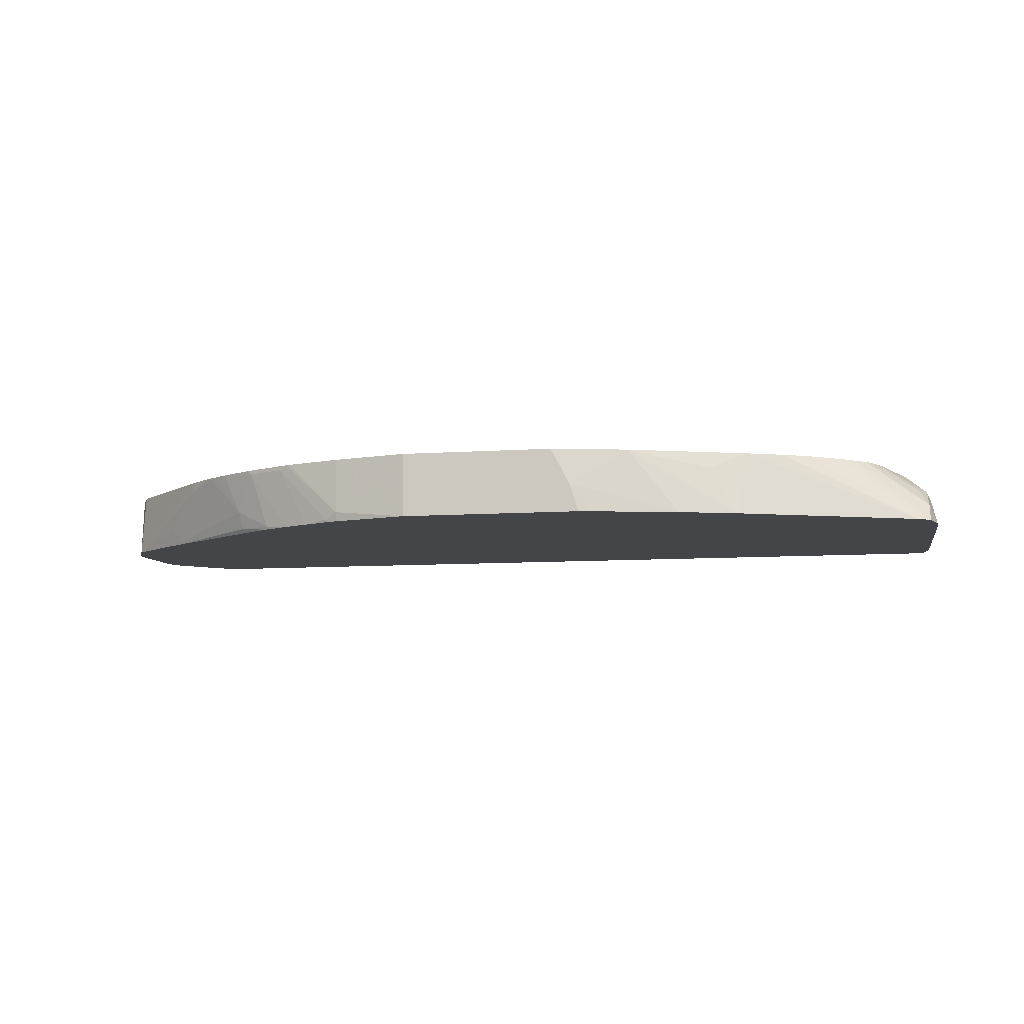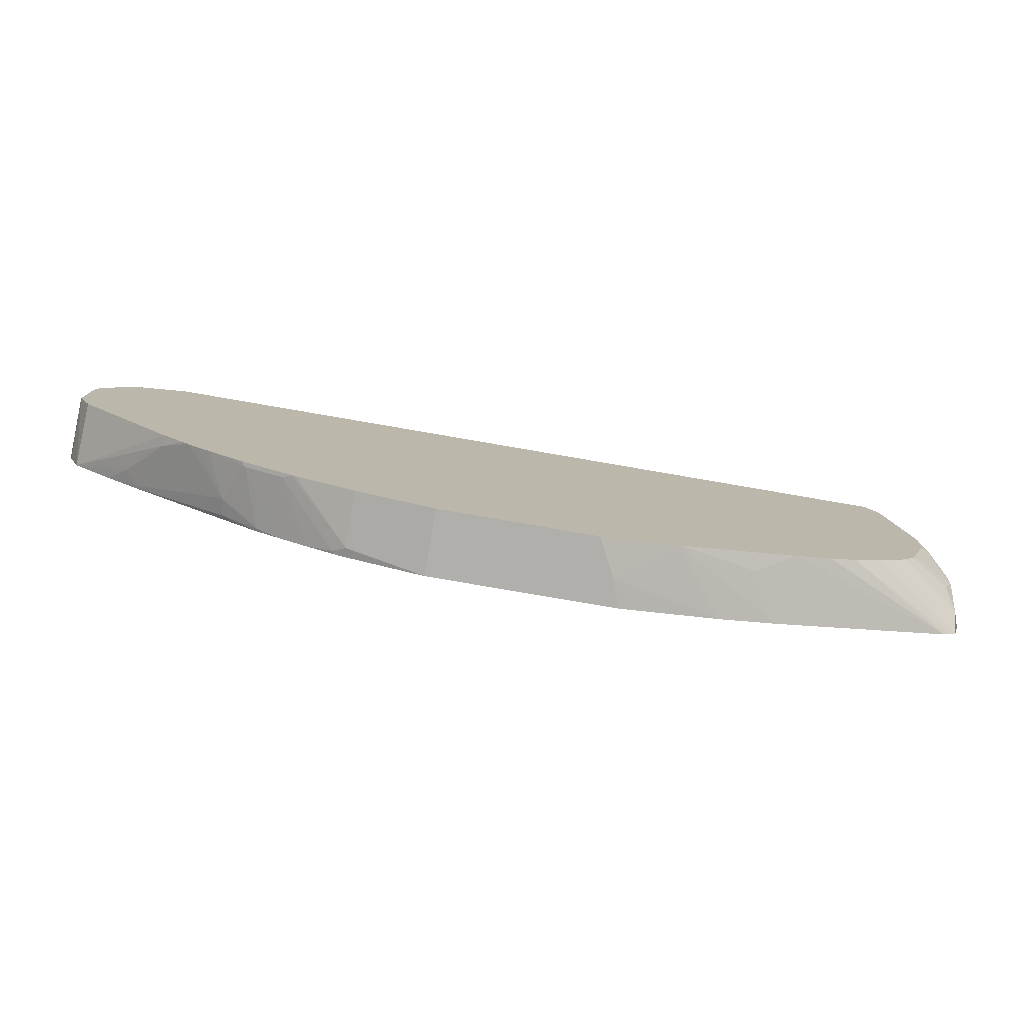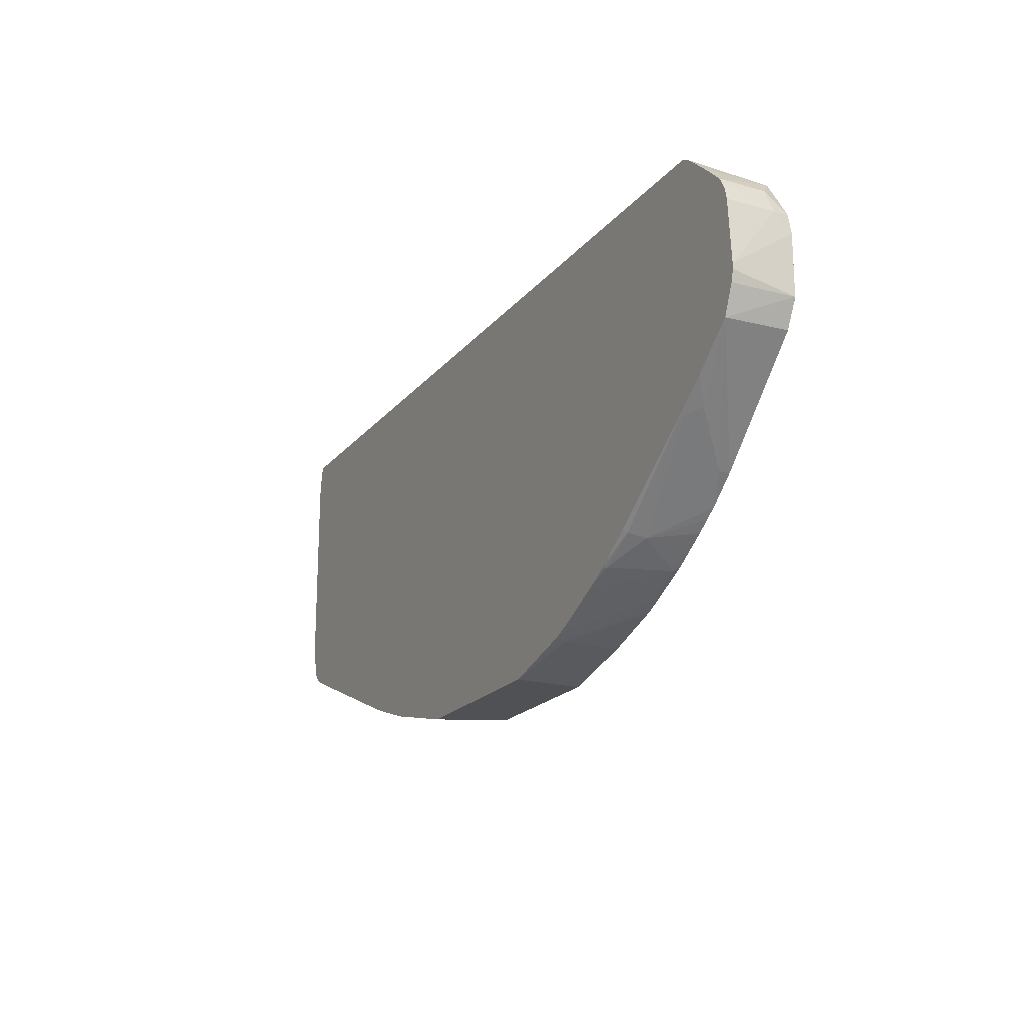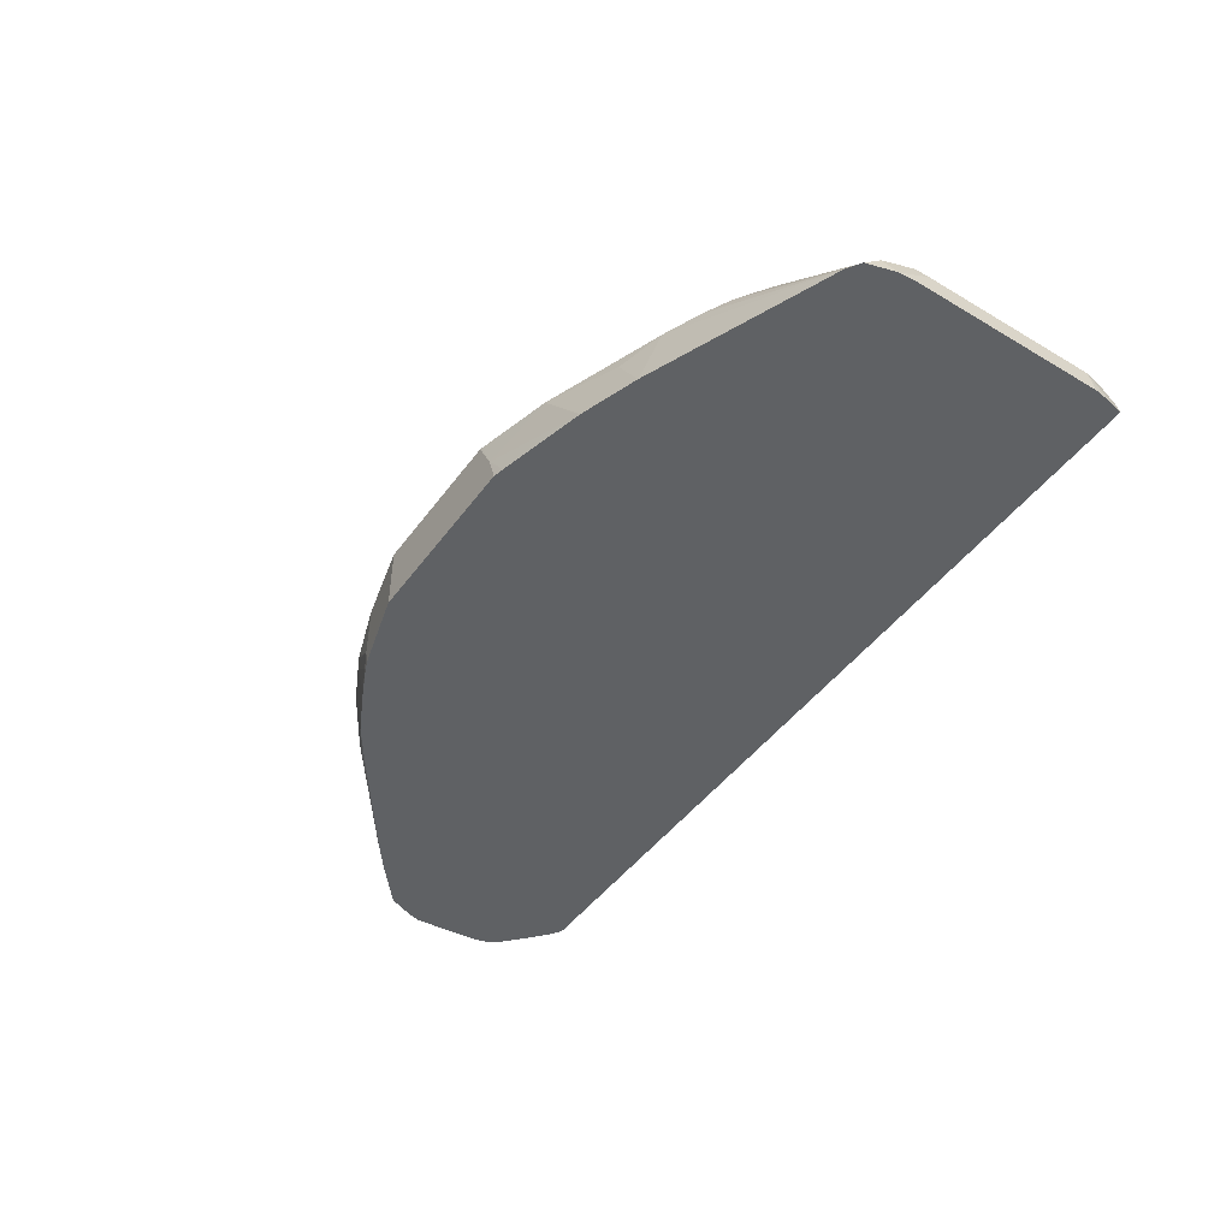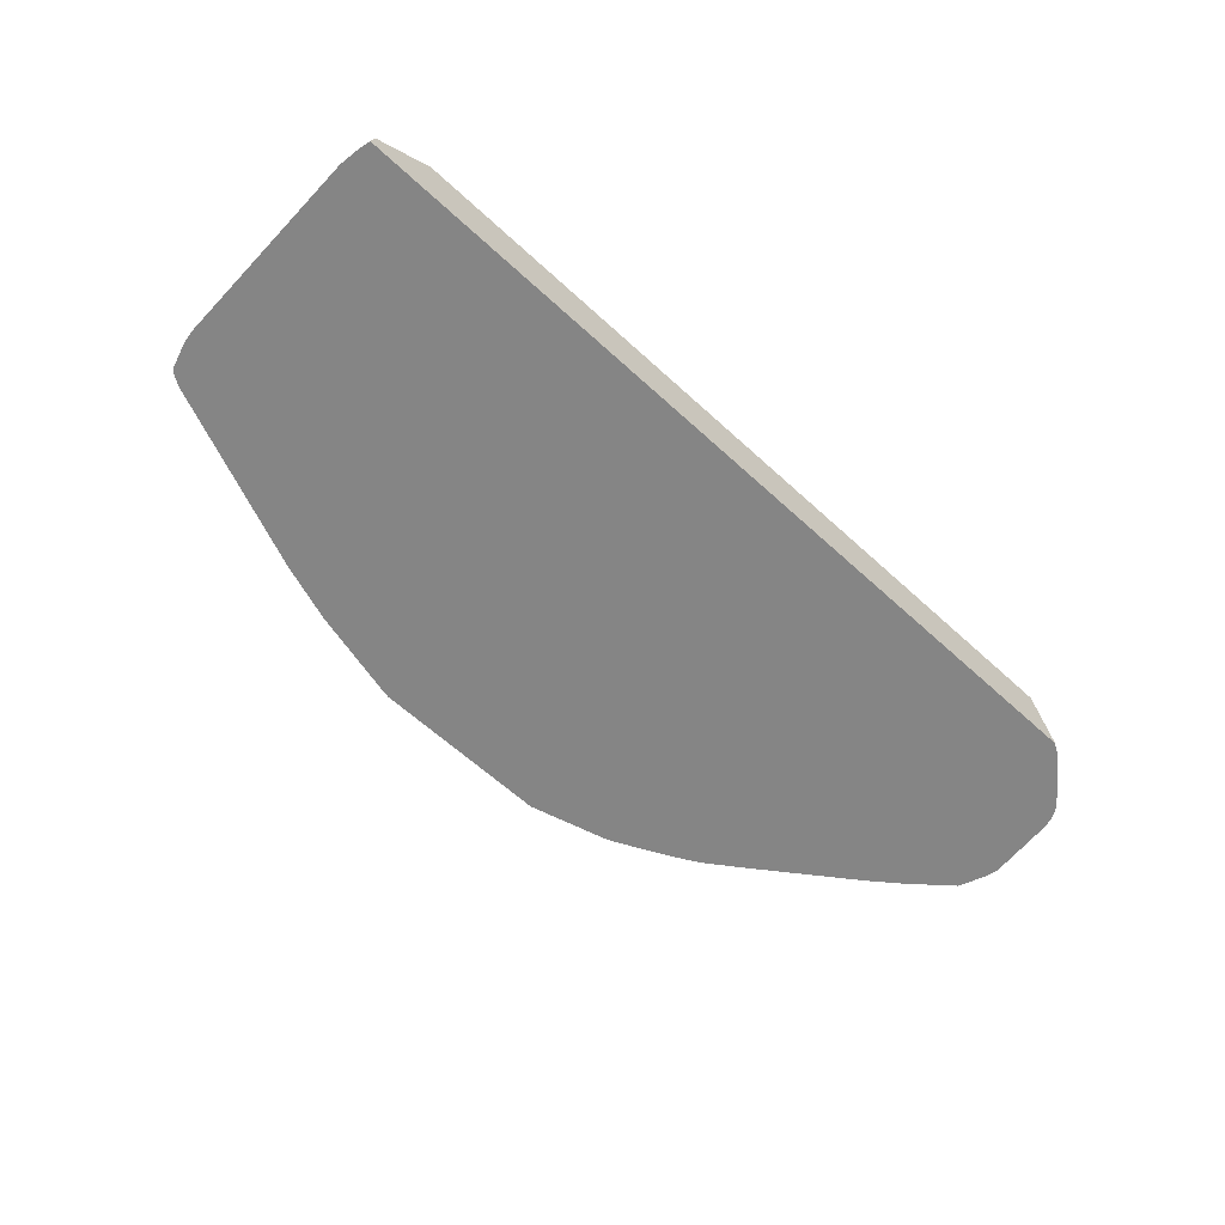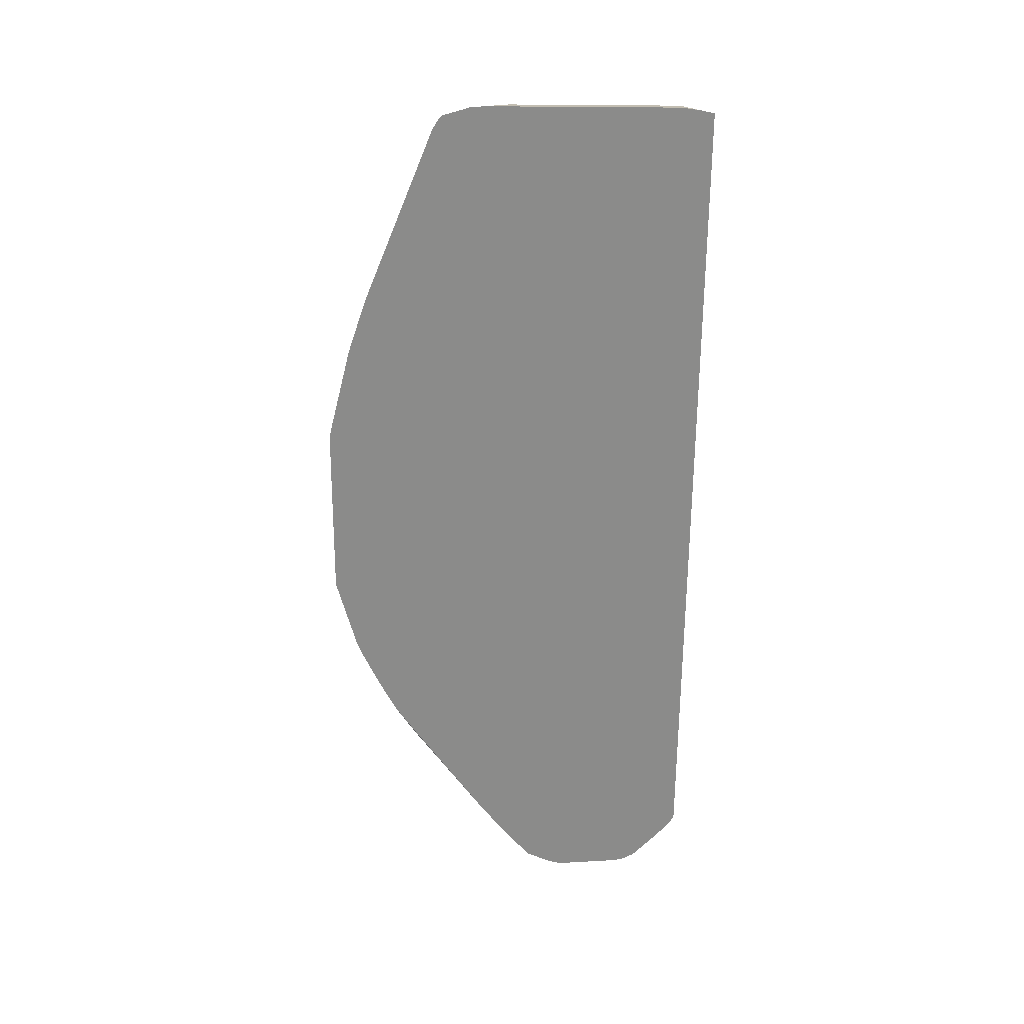
<metadata>
{"format":"obj","ext":"obj","renderer":"f3d","projection":"perspective","resolution":1024,"background":"white","views":[{"elev":-8.8,"azim":-169.4,"up":"+Y"},{"elev":-78.1,"azim":170.2,"up":"+Z"},{"elev":-19.6,"azim":63.0,"up":"+Z"},{"elev":-46.0,"azim":-124.2,"up":"+Y"},{"elev":-61.7,"azim":-43.1,"up":"+Y"},{"elev":-63.7,"azim":-90.4,"up":"+Y"}]}
</metadata>
<code>
v 0.385 -0.01933 -0.2451
v 0.455 -0.01933 -0.2275
v 0.385 -0.07846 -0.2451
v 0.2451 -0.01933 -0.2451
v 0.455 -0.07001 -0.2275
v 0.5075 -0.01933 -0.2096
v 0.455 -0.07846 -0.2257
v 0.2191 -0.07846 -0.2451
v 0.2276 -0.05251 -0.2451
v 0.2431 -0.01933 -0.2446
v 0.4668 -0.07585 -0.2217
v 0.5112 -0.01933 -0.2082
v 0.4645 -0.07846 -0.222
v 0.209 -0.07846 -0.2428
v 0.1751 -0.01933 -0.2275
v 0.1294 -0.07846 -0.2231
v 0.5193 -0.02334 -0.2042
v 0.4901 -0.07846 -0.21
v 0.5463 -0.01933 -0.1907
v 0.07691 -0.07846 -0.2057
v 0.1029 -0.03501 -0.2057
v 0.06811 -0.01933 -0.1886
v 0.5134 -0.07846 -0.1984
v 0.5542 -0.02334 -0.1867
v 0.5583 -0.01933 -0.1847
v -0.08806 -0.07846 -0.1394
v 0.03505 -0.01933 -0.175
v 0.5166 -0.07846 -0.1967
v 0.5718 -0.05834 -0.1692
v 0.5368 -0.07585 -0.1867
v 0.5898 -0.01933 -0.1646
v -0.09446 -0.07846 -0.1355
v 0.01046 -0.01933 -0.1627
v 0.0338 -0.01933 -0.1744
v 0.5345 -0.07846 -0.187
v 0.5689 -0.07439 -0.1663
v 0.6009 -0.01933 -0.1568
v 0.6108 -0.01933 -0.1497
v 0.6593 -0.07585 -0.09918
v 0.5384 -0.07846 -0.1847
v -0.09986 -0.07846 -0.1316
v -0.01612 -0.01933 -0.1446
v 0.5672 -0.07846 -0.1647
v 0.6609 -0.07846 -0.09716
v 0.6163 -0.01933 -0.1453
v 0.636 -0.02918 -0.1284
v 0.6709 -0.06418 -0.09333
v 0.6885 -0.07846 -0.07585
v -0.1005 -0.07846 -0.1309
v -0.1006 -0.06126 -0.1137
v -0.03033 -0.01933 -0.1336
v 0.636 -0.01933 -0.1284
v 0.7264 -0.07846 -0.04373
v -0.1082 -0.07846 -0.105
v -0.1006 -0.04376 -0.07876
v -0.09188 -0.04376 -0.09627
v -0.04287 -0.01933 -0.122
v 0.6885 -0.01933 -0.07585
v 0.7234 -0.01933 -0.04086
v 0.7352 -0.01933 -0.01753
v 0.7368 -0.07846 -0.0192
v -0.1092 -0.07846 -0.09234
v -0.105 -0.05251 -0.07
v -0.1006 -0.04376 0.06124
v -0.09911 -0.04085 -0.07
v -0.08167 -0.02334 -0.05252
v -0.08308 -0.02626 -0.06128
v -0.05608 -0.01933 -0.1014
v -0.05342 -0.01933 -0.1068
v 0.7352 -0.01933 0.03681
v 0.7394 -0.07846 -0.009097
v -0.1092 -0.07846 0.08751
v -0.105 -0.05251 0.08751
v -0.09911 -0.04085 0.08751
v -0.08167 -0.02334 -0.01753
v -0.07618 -0.01933 -0.01753
v -0.07278 -0.01933 -0.05337
v -0.07726 -0.02334 -0.06415
v 0.7312 -0.01933 0.05447
v 0.7352 -0.03501 0.05248
v 0.7394 -0.07846 -0.00424
v -0.1068 -0.07846 0.105
v -0.105 -0.07001 0.105
v -0.1033 -0.07418 0.1171
v -0.1006 -0.05032 0.105
v -0.0962 -0.03939 0.09626
v -0.07552 -0.01933 -0.01133
v 0.7306 -0.01933 0.05567
v 0.73 -0.07846 0.06804
v 0.733 -0.07846 0.06198
v 0.7352 -0.07846 0.05248
v 0.7234 -0.03501 0.07584
v -0.105 -0.07846 0.1135
v -0.1006 -0.0624 0.1171
v -0.1042 -0.07846 0.1171
v -0.04944 -0.01933 0.1171
v -0.06215 -0.01933 0.08751
v -0.07411 -0.01933 -2.121e-05
v -0.05641 -0.01933 0.1056
v -0.05666 -0.01933 0.105
v -0.06048 -0.01933 0.09407
v 0.7298 -0.01933 0.05695
v 0.7263 -0.07846 0.07443
v 0.7059 -0.01933 0.09332
v 0.6753 -0.07846 0.1171
v 0.6591 -0.01933 0.1171
v 0.7059 -0.07846 0.09332
v 0.7048 -0.01933 0.09396
v 0.6753 -0.07737 0.1171
v 0.6854 -0.07846 0.1112
f 46 53 47
f 47 53 48
f 49 54 50
f 50 54 55
f 50 55 56
f 50 56 57
f 50 57 51
f 52 58 53
f 53 58 59
f 53 59 60
f 53 60 61
f 56 69 57
f 54 63 55
f 55 63 73
f 55 73 64
f 55 64 74
f 55 74 65
f 55 65 66
f 55 66 67
f 55 67 68
f 55 68 69
f 55 69 56
f 60 70 81
f 54 62 63
f 46 52 53
f 36 43 40
f 41 51 42
f 60 81 71
f 26 32 33
f 26 33 34
f 26 34 27
f 28 30 35
f 29 36 30
f 29 31 37
f 29 37 38
f 29 38 39
f 29 39 36
f 30 40 35
f 30 36 40
f 32 41 42
f 32 42 33
f 36 39 44
f 36 44 43
f 38 45 46
f 38 46 39
f 39 46 47
f 39 47 48
f 39 48 44
f 41 49 50
f 41 50 51
f 45 52 46
f 60 71 61
f 80 91 81
f 62 73 63
f 84 94 85
f 84 93 95
f 84 95 105
f 84 105 109
f 84 109 106
f 84 106 96
f 84 96 94
f 85 94 96
f 85 96 86
f 86 97 98
f 86 98 87
f 86 96 99
f 86 99 100
f 86 100 101
f 86 101 97
f 88 102 92
f 89 92 103
f 92 102 104
f 92 104 103
f 103 104 107
f 104 108 109
f 104 109 110
f 104 110 107
f 83 93 84
f 82 93 83
f 80 92 89
f 80 88 92
f 64 73 74
f 65 74 75
f 65 75 66
f 66 75 76
f 66 76 77
f 66 77 68
f 66 68 78
f 66 78 67
f 67 78 68
f 70 79 80
f 70 80 81
f 62 72 73
f 72 82 73
f 73 83 84
f 73 84 85
f 73 85 74
f 74 85 86
f 74 86 76
f 74 76 75
f 76 86 87
f 79 88 80
f 80 89 90
f 80 90 91
f 24 31 29
f 73 82 83
f 24 25 31
f 3 14 8
f 24 29 30
f 1 106 108
f 1 108 104
f 1 104 102
f 1 102 88
f 1 88 79
f 1 79 70
f 1 70 60
f 1 60 59
f 1 59 58
f 1 58 52
f 1 52 45
f 1 45 38
f 1 38 37
f 1 37 31
f 1 31 25
f 1 25 19
f 1 19 12
f 1 12 6
f 1 6 2
f 2 6 5
f 3 5 7
f 3 7 13
f 3 13 18
f 1 96 106
f 3 18 23
f 1 99 96
f 1 101 100
f 105 110 109
f 1 2 5
f 1 5 3
f 1 3 8
f 1 8 9
f 1 9 4
f 1 4 10
f 1 10 15
f 1 15 22
f 1 22 27
f 1 27 34
f 1 34 33
f 1 33 42
f 1 42 51
f 1 51 57
f 1 57 69
f 1 69 68
f 1 68 77
f 1 77 76
f 1 76 87
f 1 87 98
f 1 98 97
f 1 97 101
f 1 100 99
f 3 23 28
f 3 28 35
f 3 35 40
f 5 11 7
f 5 6 12
f 5 12 11
f 7 11 13
f 8 14 9
f 9 15 10
f 9 14 16
f 9 16 15
f 11 12 17
f 11 17 18
f 11 18 13
f 12 19 17
f 15 16 20
f 15 20 21
f 15 21 22
f 17 23 18
f 17 19 24
f 17 24 23
f 19 25 24
f 20 22 21
f 20 26 22
f 22 26 27
f 23 24 28
f 4 9 10
f 3 16 14
f 3 20 16
f 3 26 20
f 3 40 43
f 3 43 44
f 3 44 48
f 3 48 53
f 3 53 61
f 3 61 71
f 3 71 81
f 3 81 91
f 3 91 90
f 3 90 89
f 3 89 103
f 24 30 28
f 3 103 107
f 3 110 105
f 3 105 95
f 3 95 93
f 3 93 82
f 3 82 72
f 3 72 62
f 3 62 54
f 3 54 49
f 3 49 41
f 3 41 32
f 3 32 26
f 3 107 110
f 106 109 108

</code>
